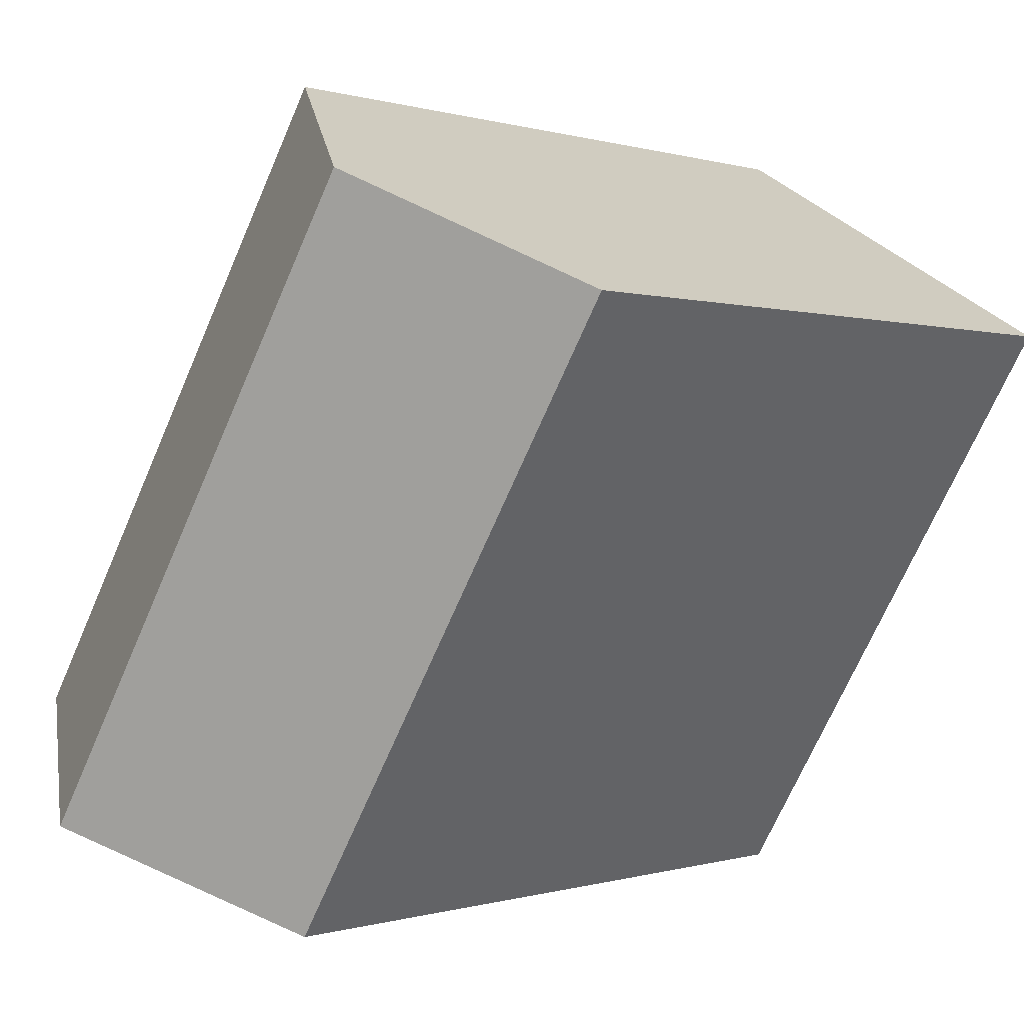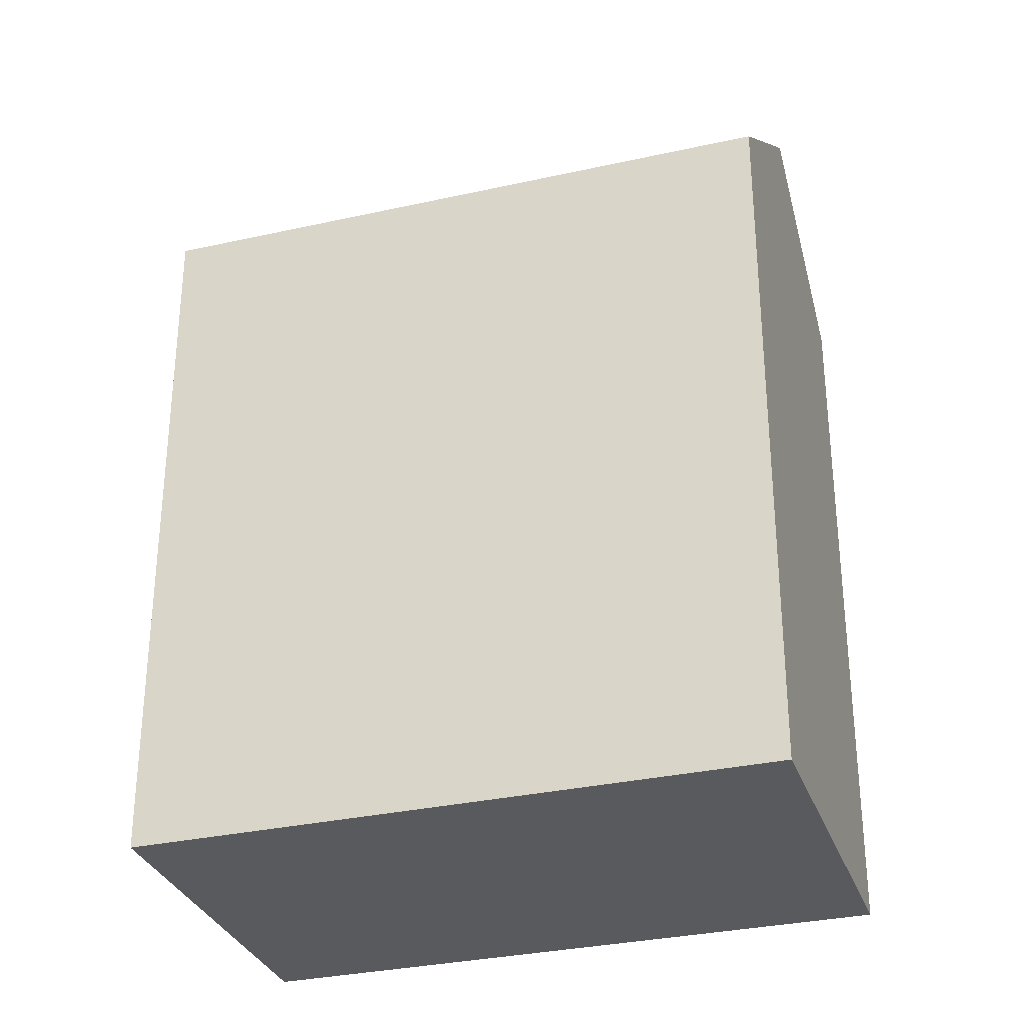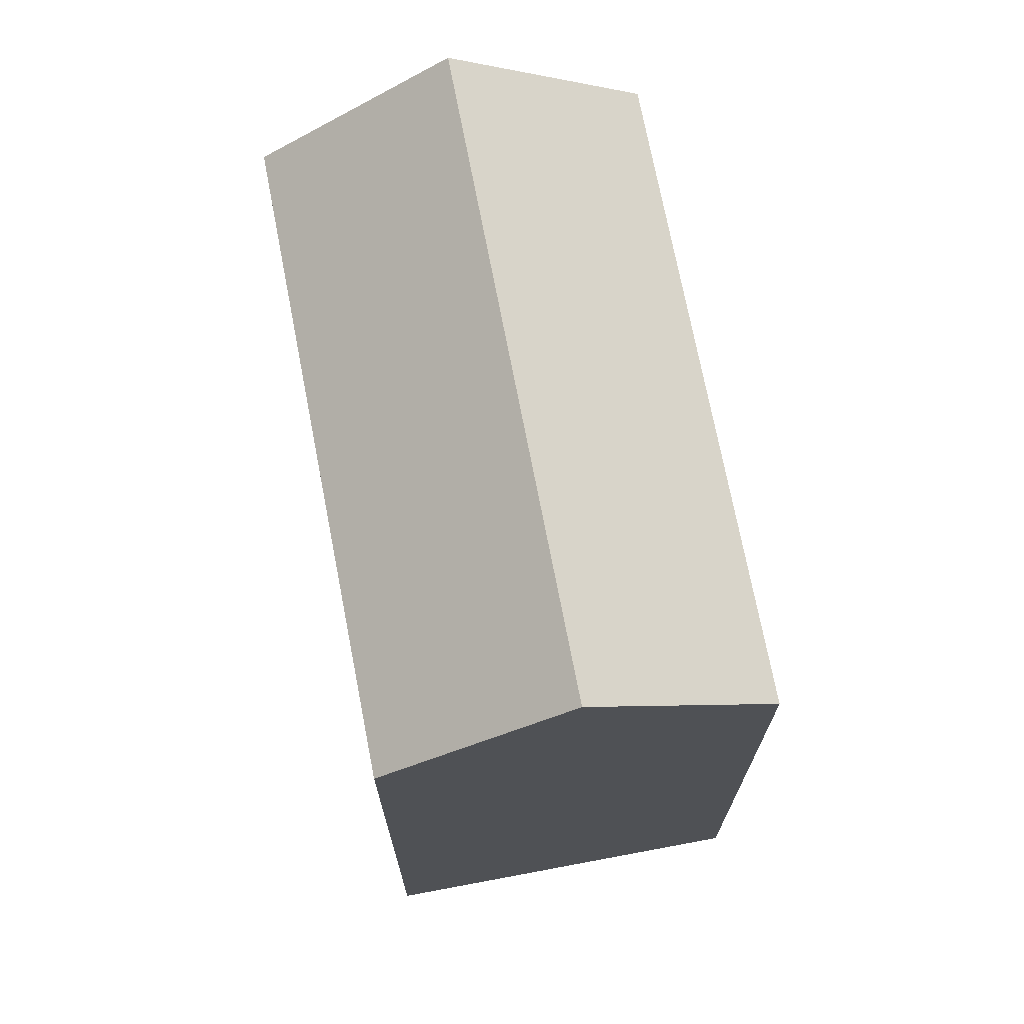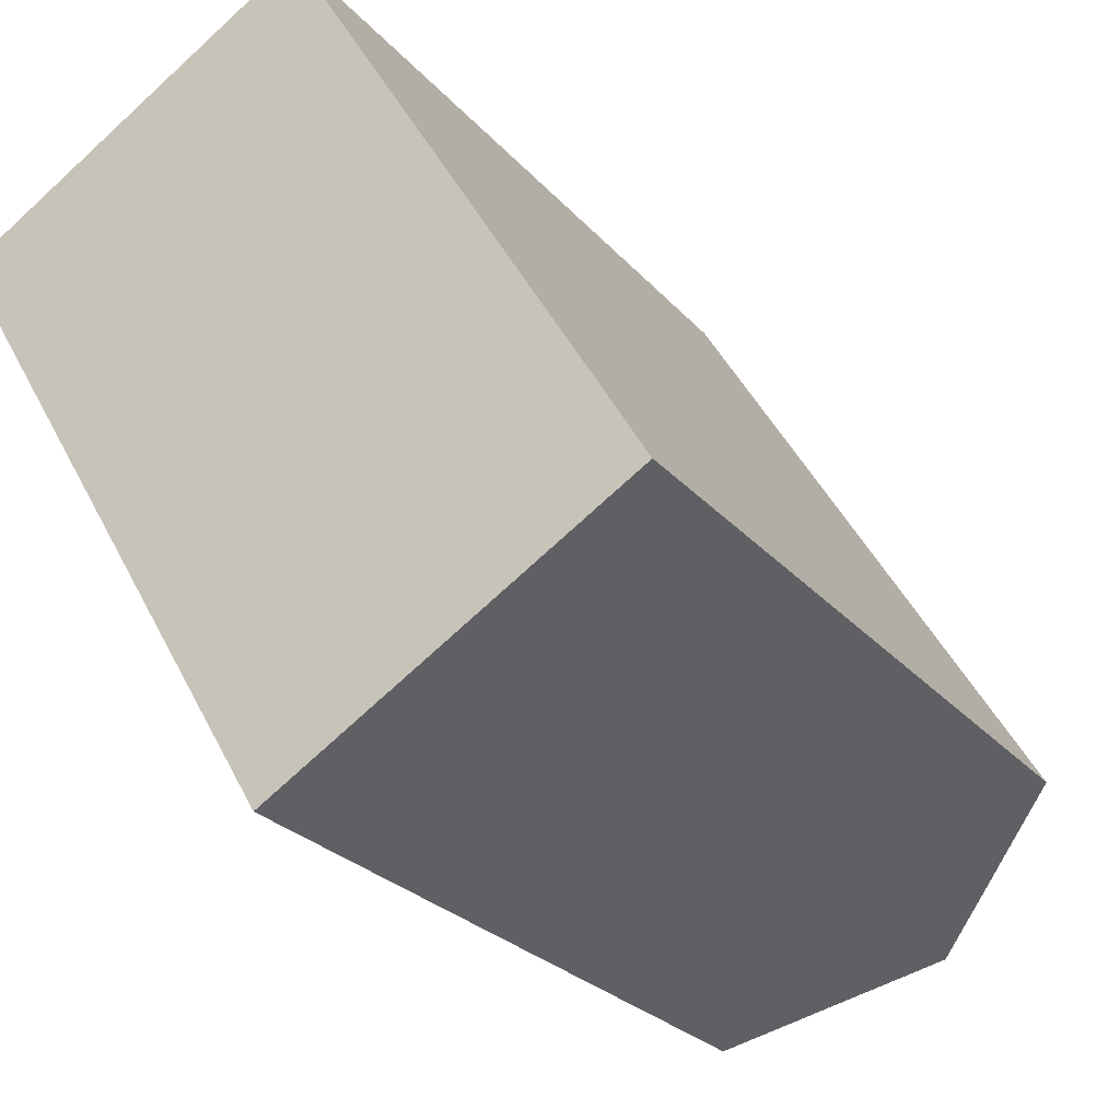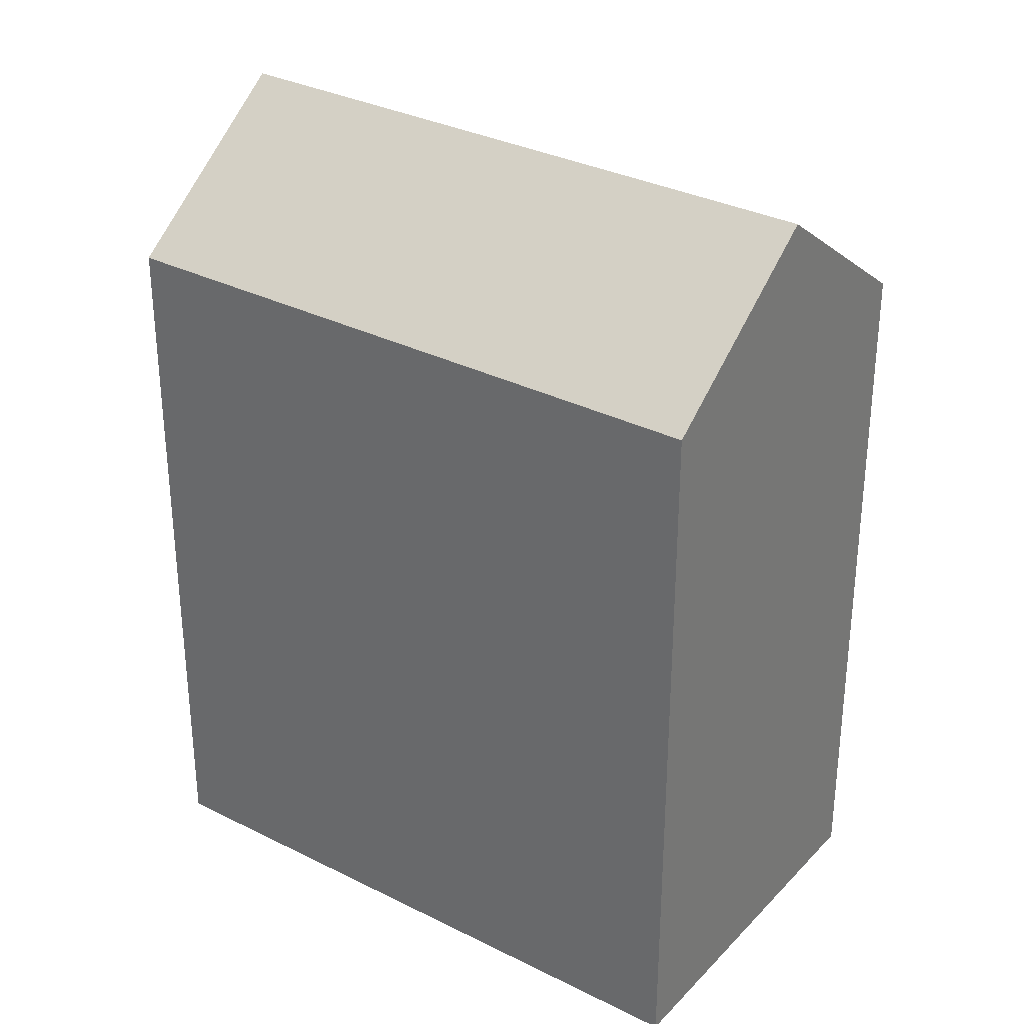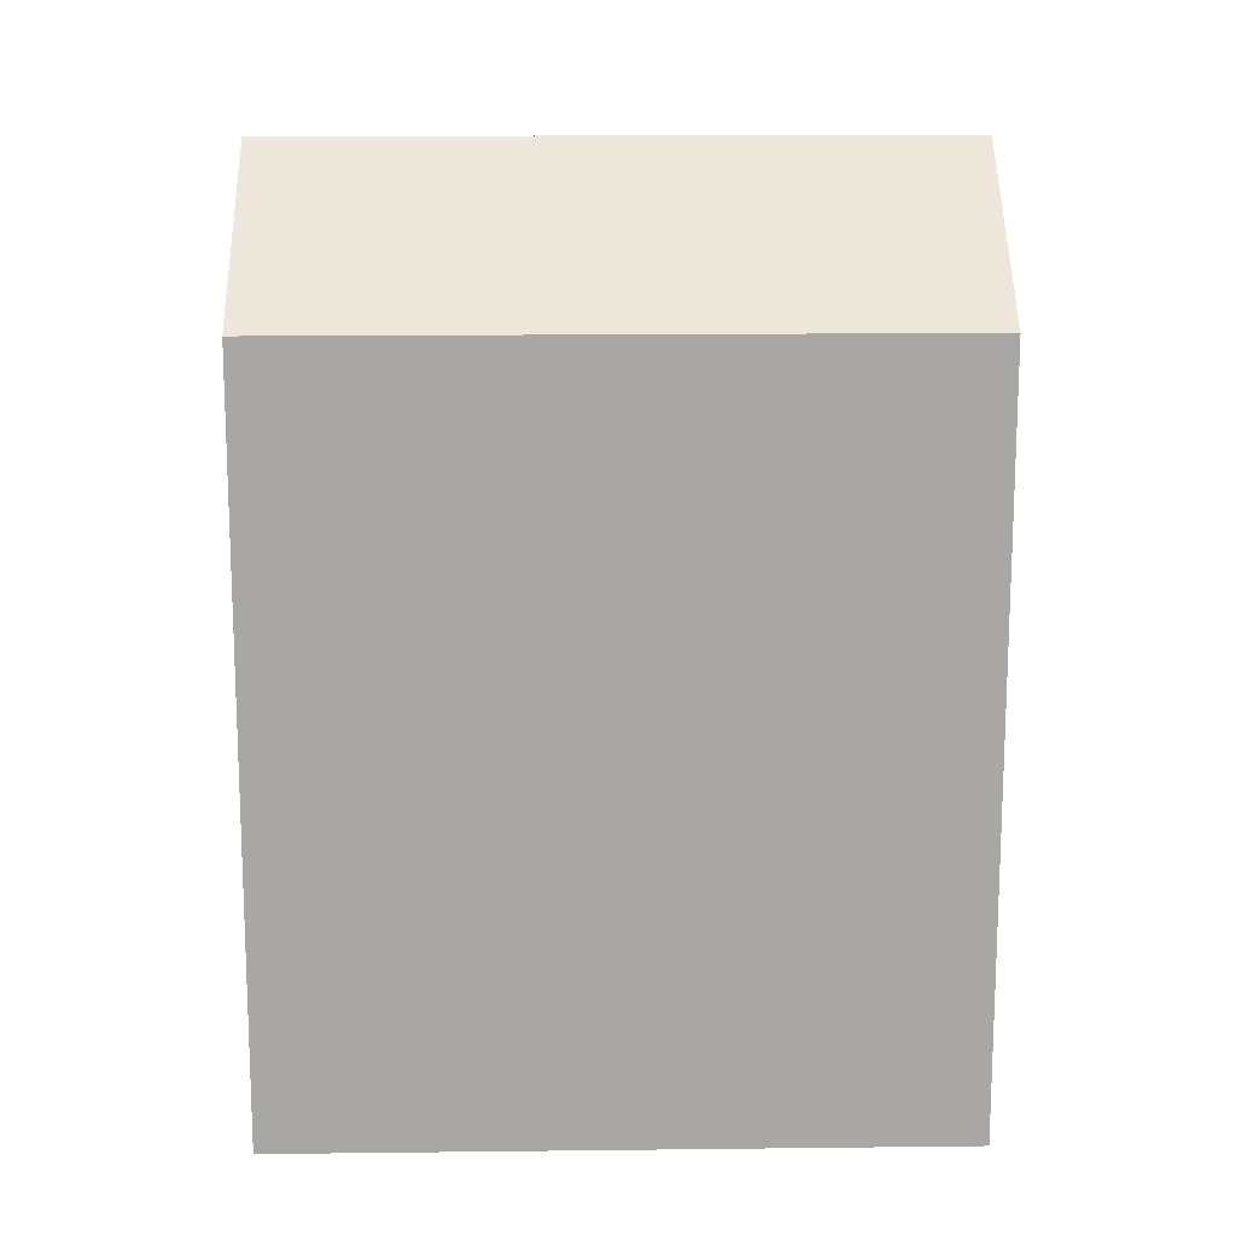
<metadata>
{"format":"obj","ext":"obj","renderer":"f3d","projection":"perspective","resolution":1024,"background":"white","views":[{"elev":0.0,"azim":-141.0,"up":"+Z"},{"elev":-31.6,"azim":76.9,"up":"+Y"},{"elev":72.2,"azim":138.4,"up":"+Y"},{"elev":-25.5,"azim":30.6,"up":"+Z"},{"elev":32.2,"azim":-85.5,"up":"+Y"},{"elev":15.6,"azim":57.9,"up":"+Y"}]}
</metadata>
<code>
v  0 0 0
v  17.93 5.967e-16 -9.745
v  8.961 -3.291e-16 5.374
v  8.973 9.258e-16 -15.12
v  8.961 19.67 5.374
v  0.0004205 19.67 -0.0006227
v  4.481 23.47 2.686
v  8.973 19.67 -15.12
v  17.93 19.67 -9.746
v  13.45 23.47 -12.43
g defaultobject
f 1 2 3
f 2 1 4
f 5 1 3
f 1 5 6
f 6 5 7
f 6 4 1
f 4 6 8
f 8 2 4
f 2 8 9
f 9 8 10
f 2 5 3
f 5 2 9
f 10 6 7
f 6 10 8
f 9 7 5
f 7 9 10

</code>
